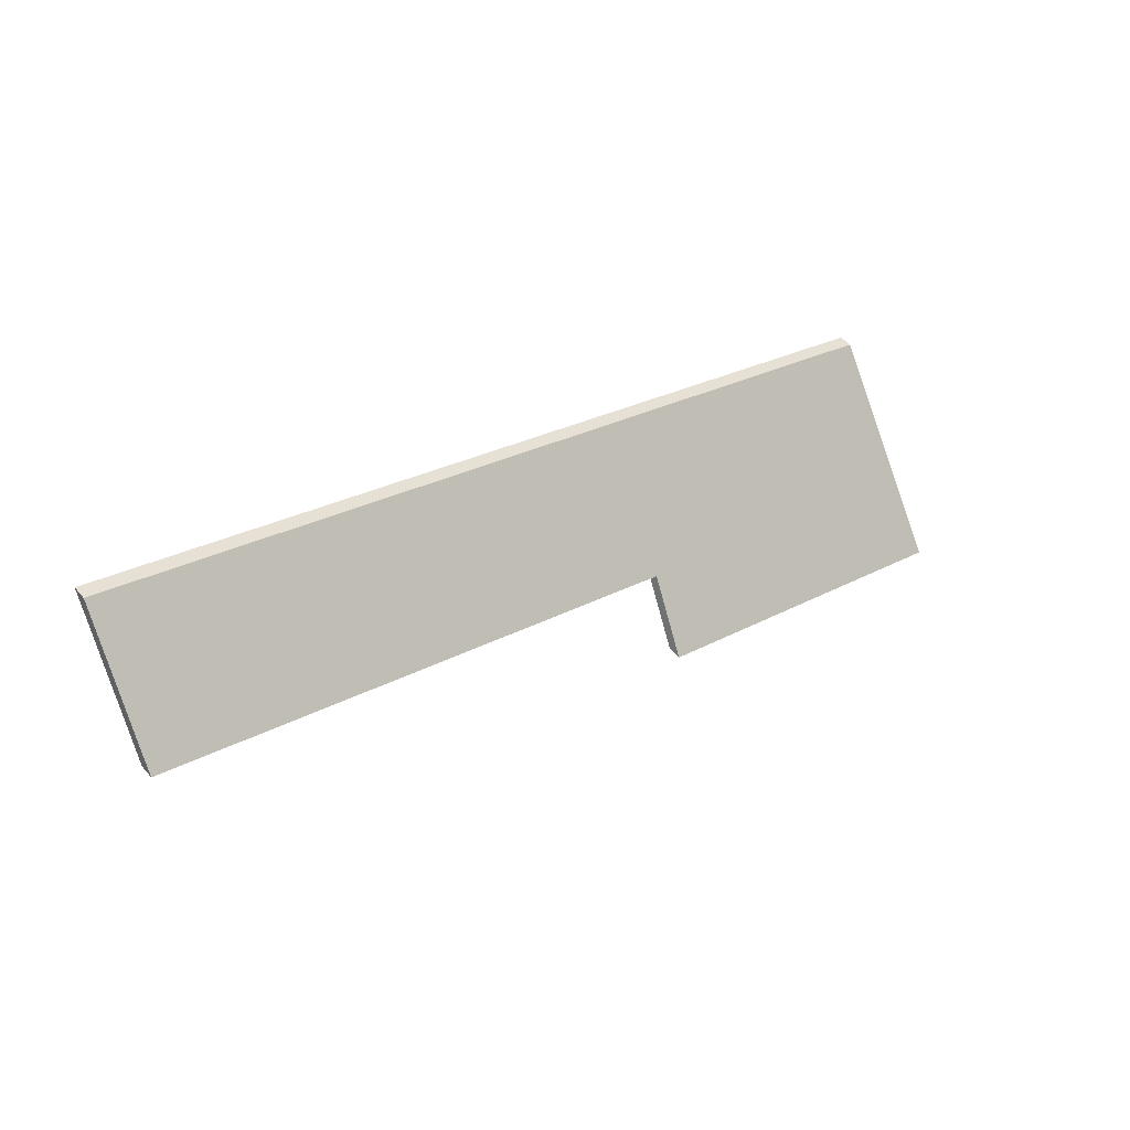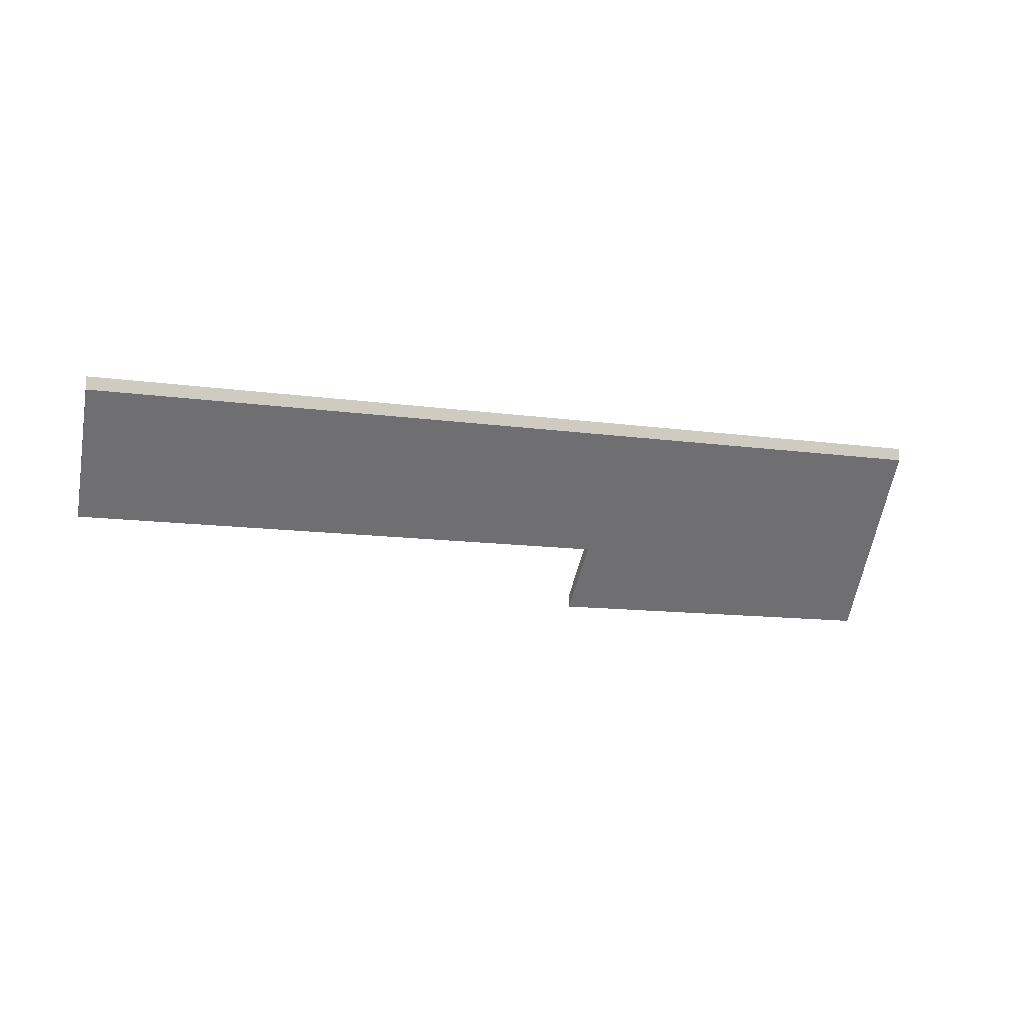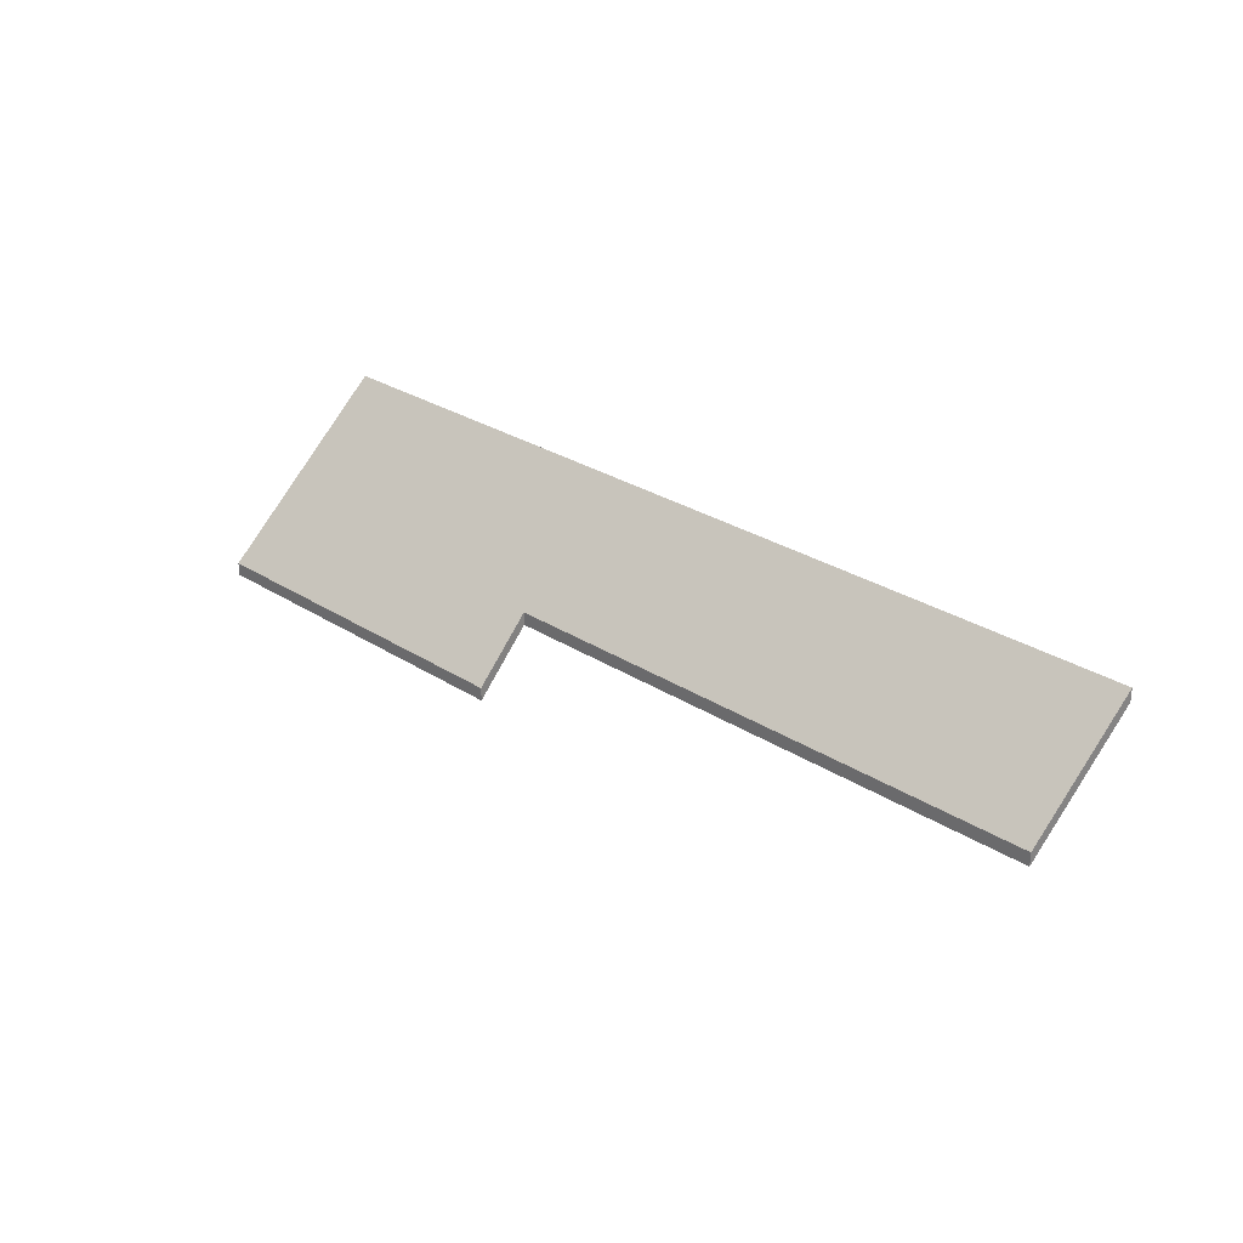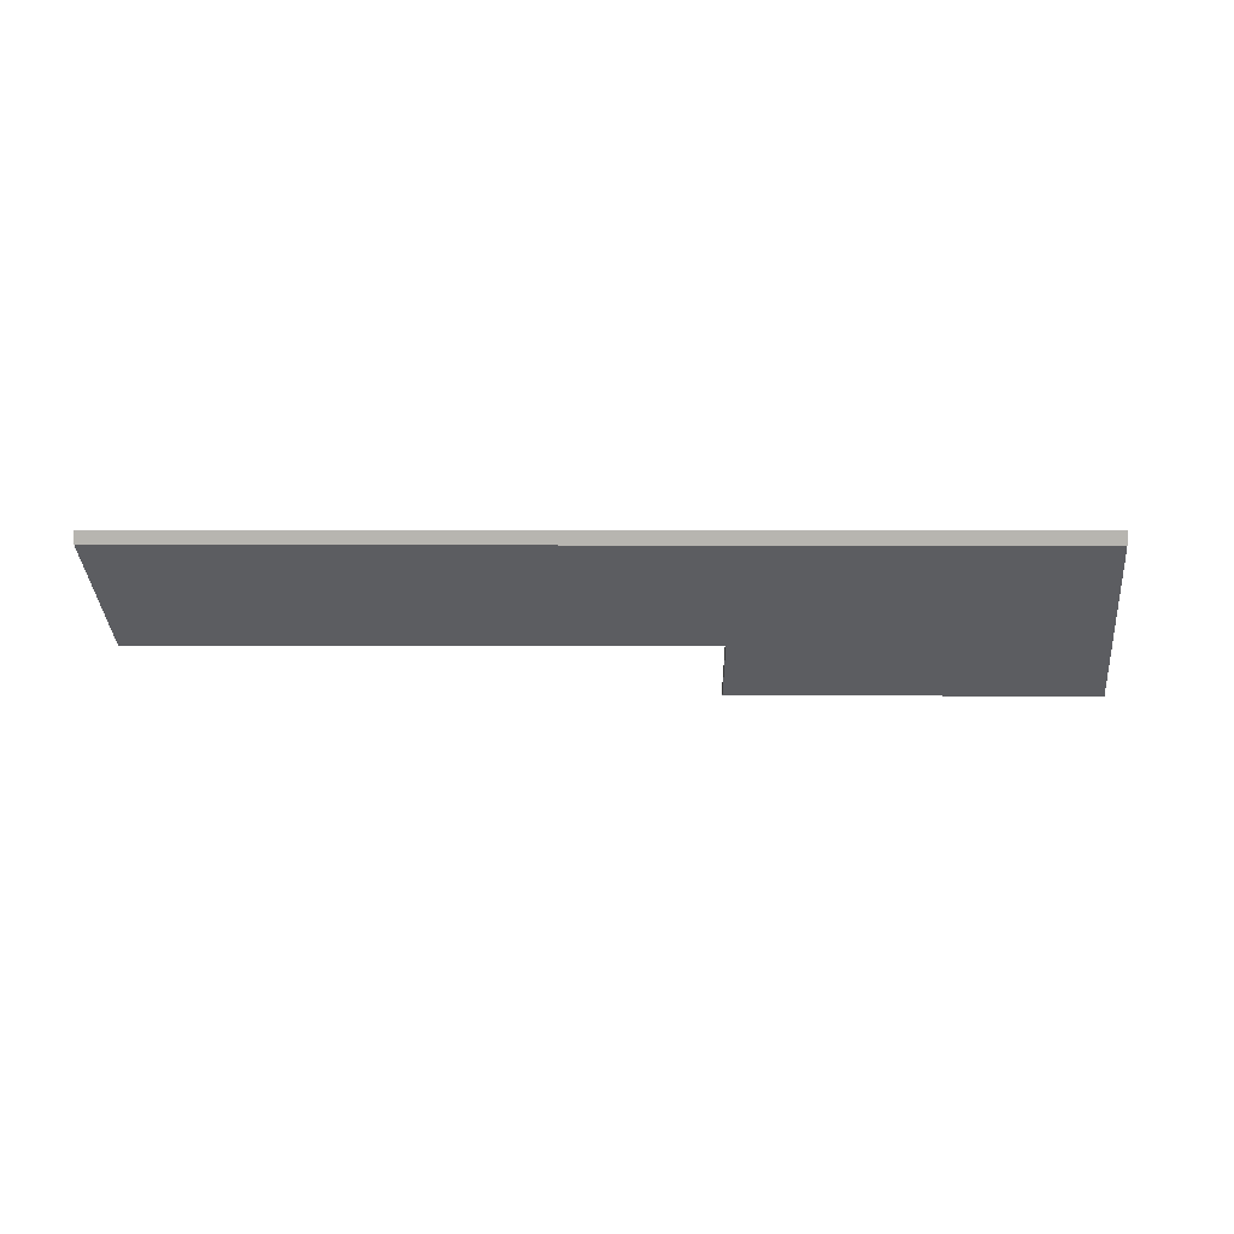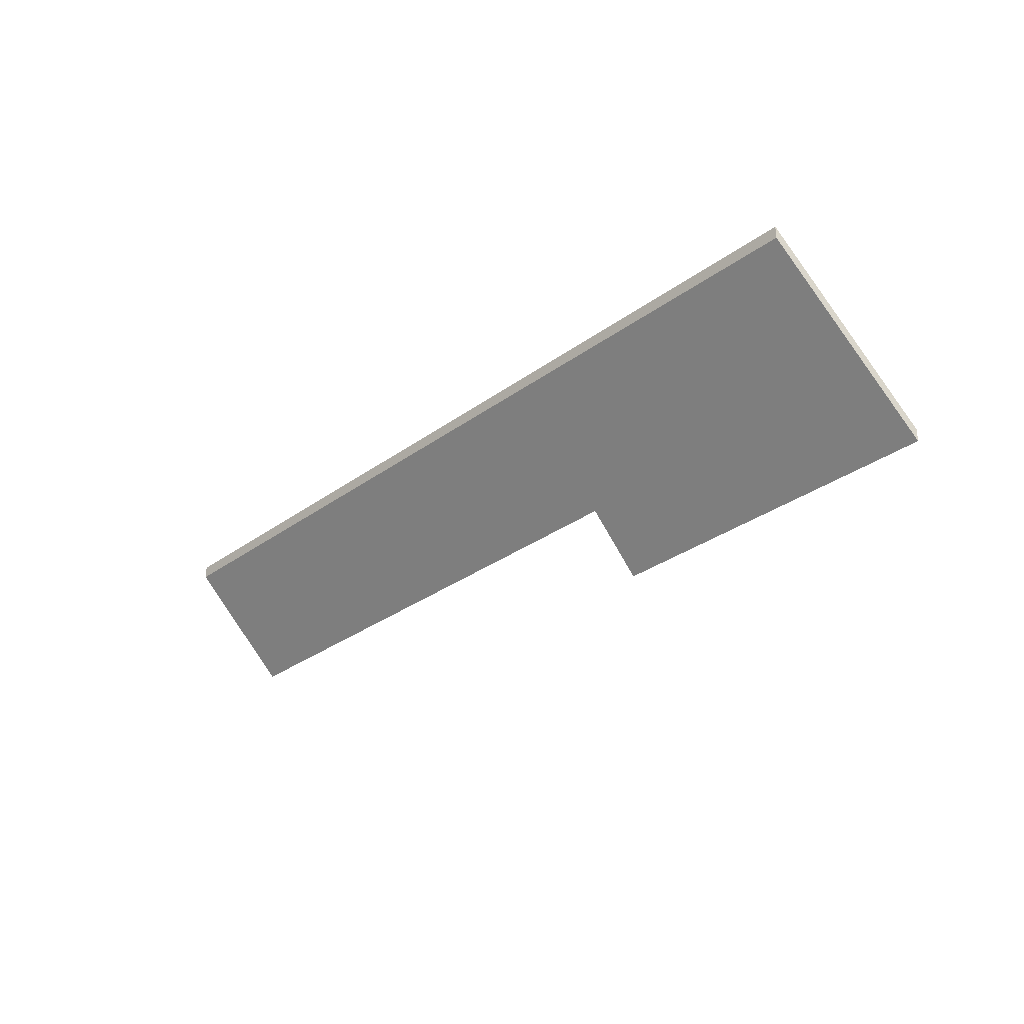
<metadata>
{"format":"obj","ext":"obj","renderer":"f3d","projection":"perspective","resolution":1024,"background":"white","views":[{"elev":52.5,"azim":-39.4,"up":"+Z"},{"elev":-11.1,"azim":-1.0,"up":"+Y"},{"elev":28.8,"azim":-117.3,"up":"+Y"},{"elev":8.7,"azim":19.3,"up":"+Y"},{"elev":-30.9,"azim":65.2,"up":"+Y"}]}
</metadata>
<code>
v 0.5354 -0.01379 5.913
v 0.5405 0.007283 5.933
v 0.712 0.007261 5.874
v 0.6408 -0.01389 5.876
v 0.6371 -0.02522 5.866
v 0.7054 -0.02522 5.842
v 0.712 0.004627 5.874
v 0.5405 0.004649 5.933
v 0.5354 -0.01642 5.913
v 0.6408 -0.01652 5.876
v 0.7054 -0.02786 5.842
v 0.6371 -0.02786 5.866
v 0.7054 -0.02786 5.842
v 0.6371 -0.02786 5.866
v 0.6371 -0.02522 5.866
v 0.7054 -0.02522 5.842
v 0.712 0.004627 5.874
v 0.7054 -0.02786 5.842
v 0.7054 -0.02522 5.842
v 0.712 0.007261 5.874
v 0.5405 0.004649 5.933
v 0.712 0.004627 5.874
v 0.712 0.007261 5.874
v 0.5405 0.007283 5.933
v 0.5354 -0.01642 5.913
v 0.5405 0.004649 5.933
v 0.5405 0.007283 5.933
v 0.5354 -0.01379 5.913
v 0.6408 -0.01652 5.876
v 0.5354 -0.01642 5.913
v 0.5354 -0.01379 5.913
v 0.6408 -0.01389 5.876
v 0.6371 -0.02786 5.866
v 0.6408 -0.01652 5.876
v 0.6408 -0.01389 5.876
v 0.6371 -0.02522 5.866
f 1 2 3
f 4 1 3
f 5 4 6
f 6 4 3
f 7 8 9
f 7 9 10
f 11 7 10
f 11 10 12
f 13 14 15
f 13 15 16
f 17 18 19
f 17 19 20
f 21 22 23
f 21 23 24
f 25 26 27
f 25 27 28
f 29 30 31
f 29 31 32
f 33 34 35
f 33 35 36

</code>
